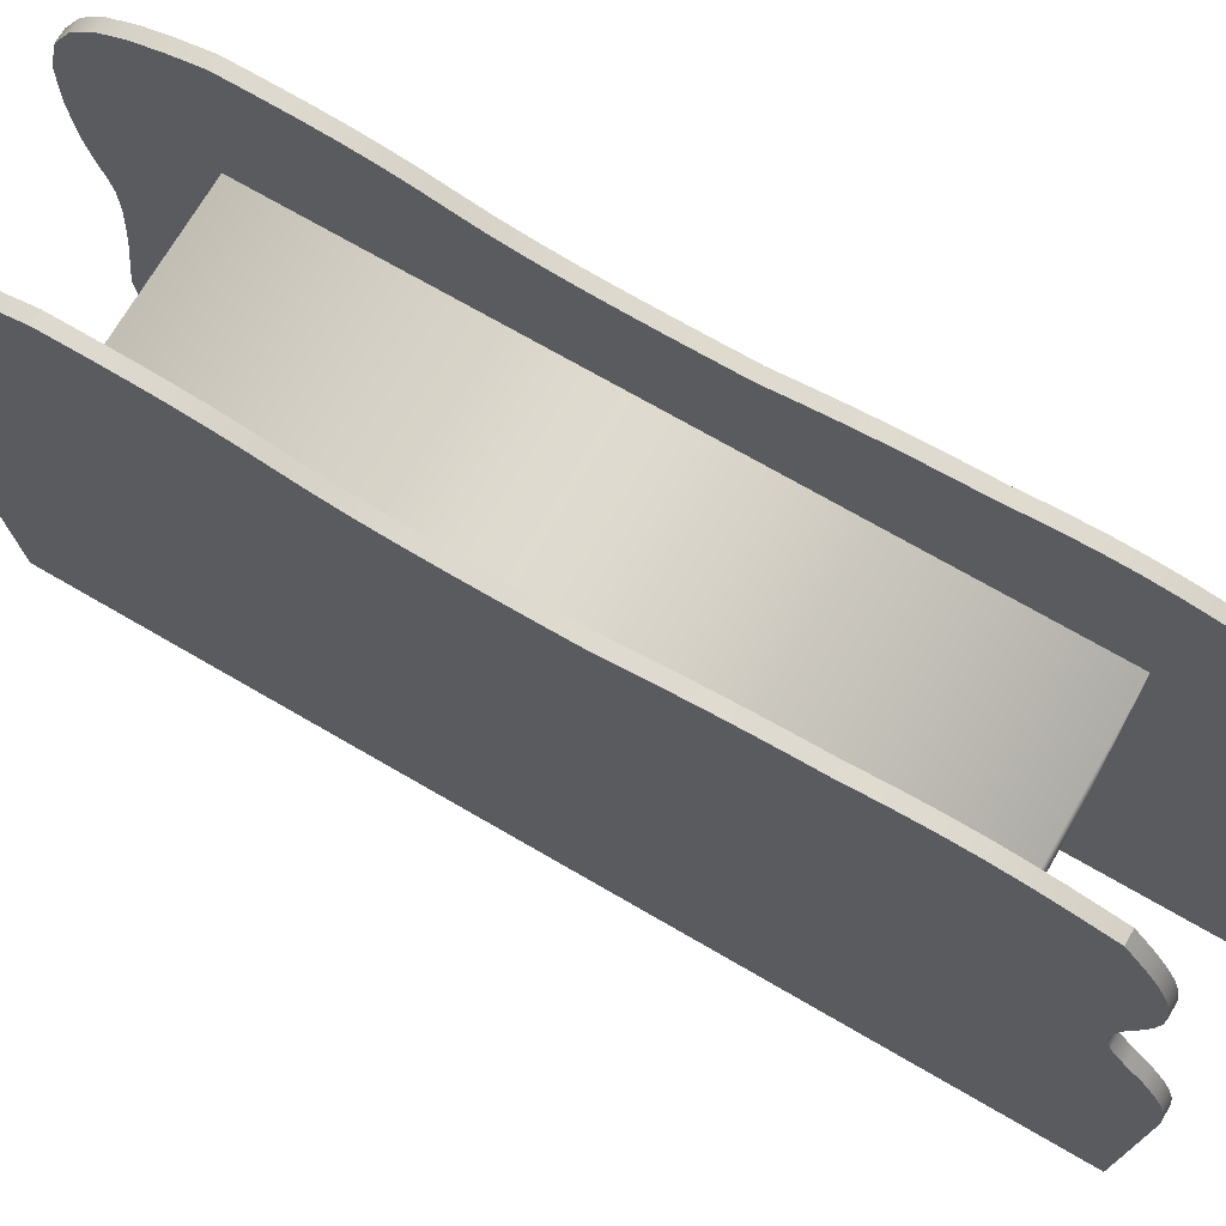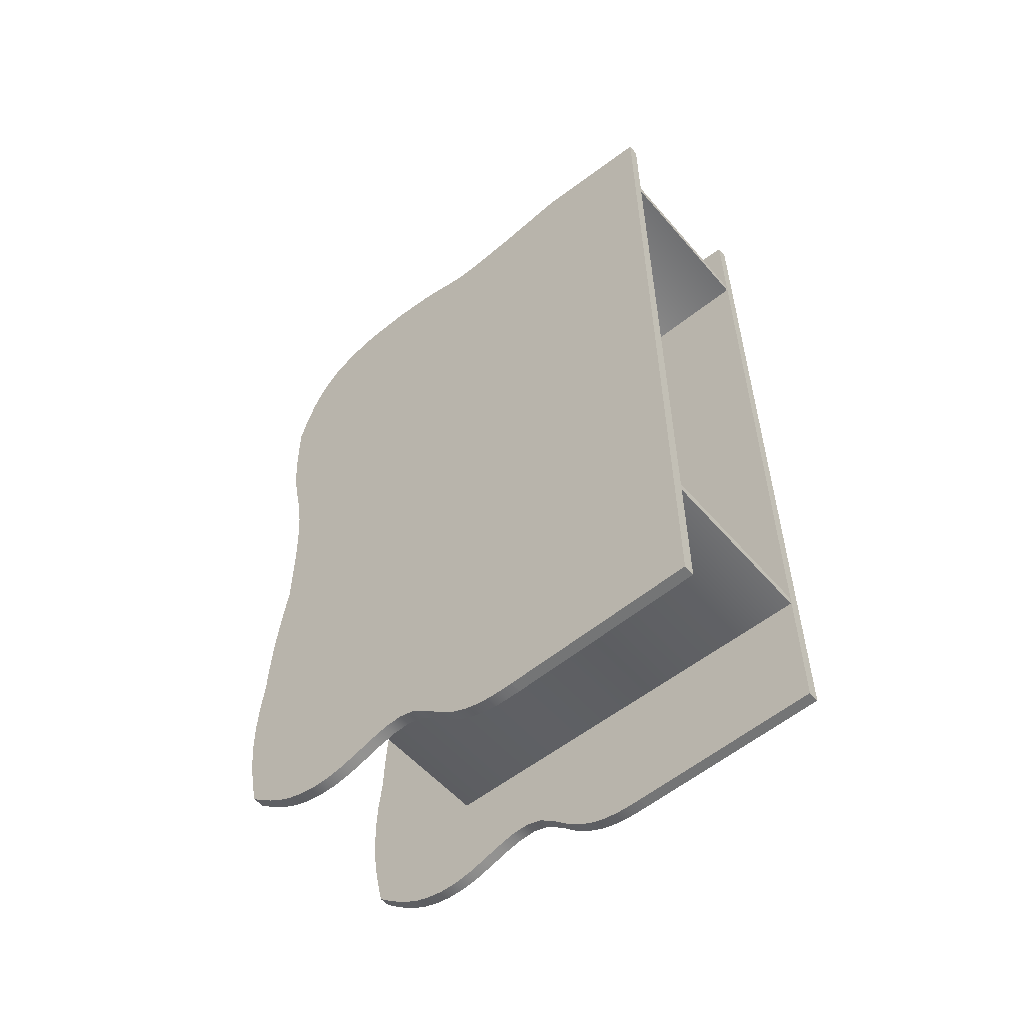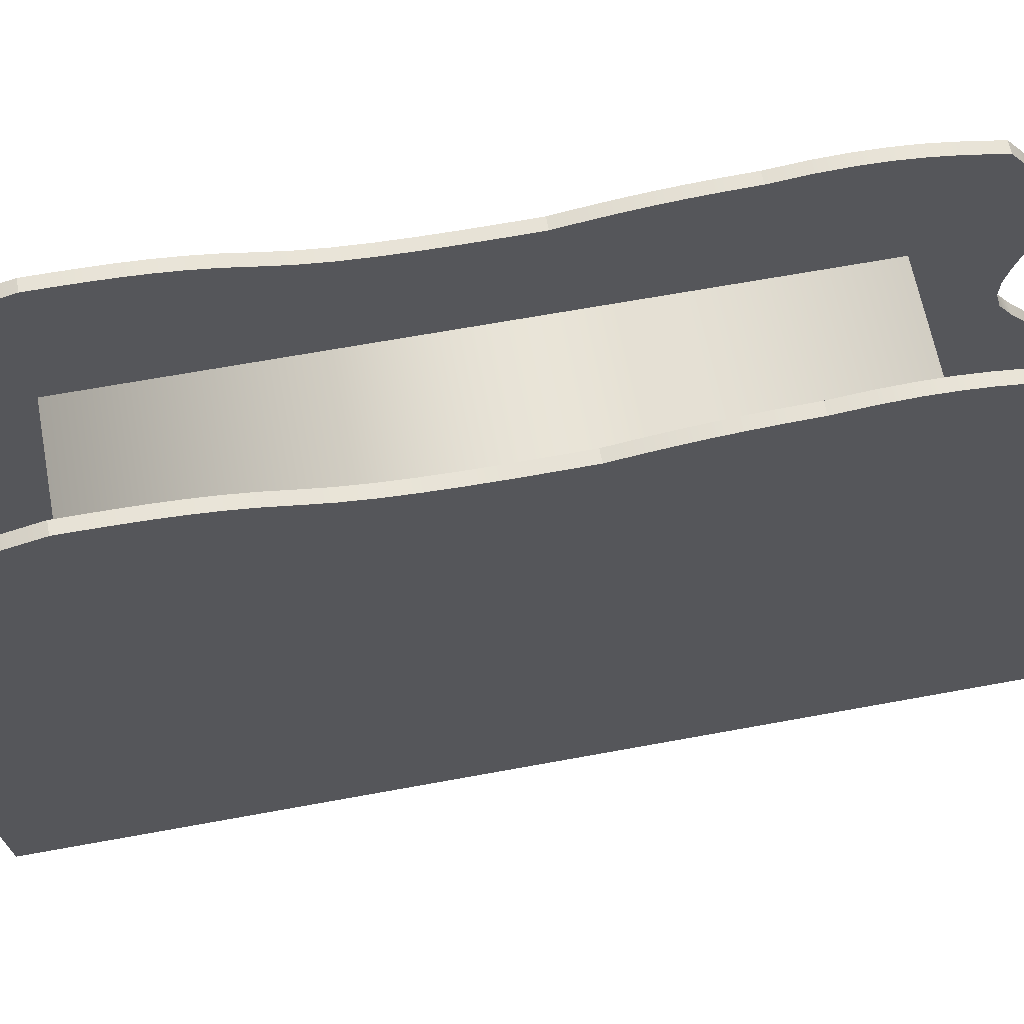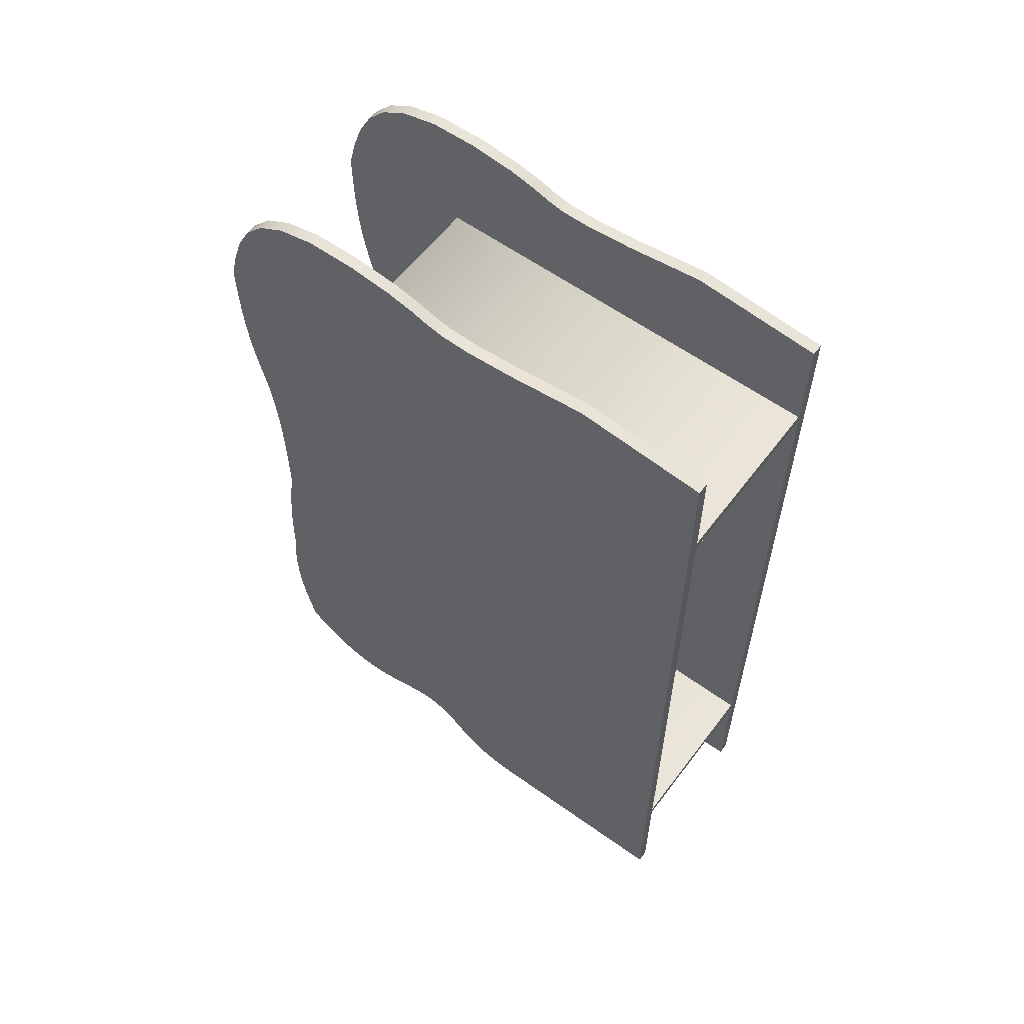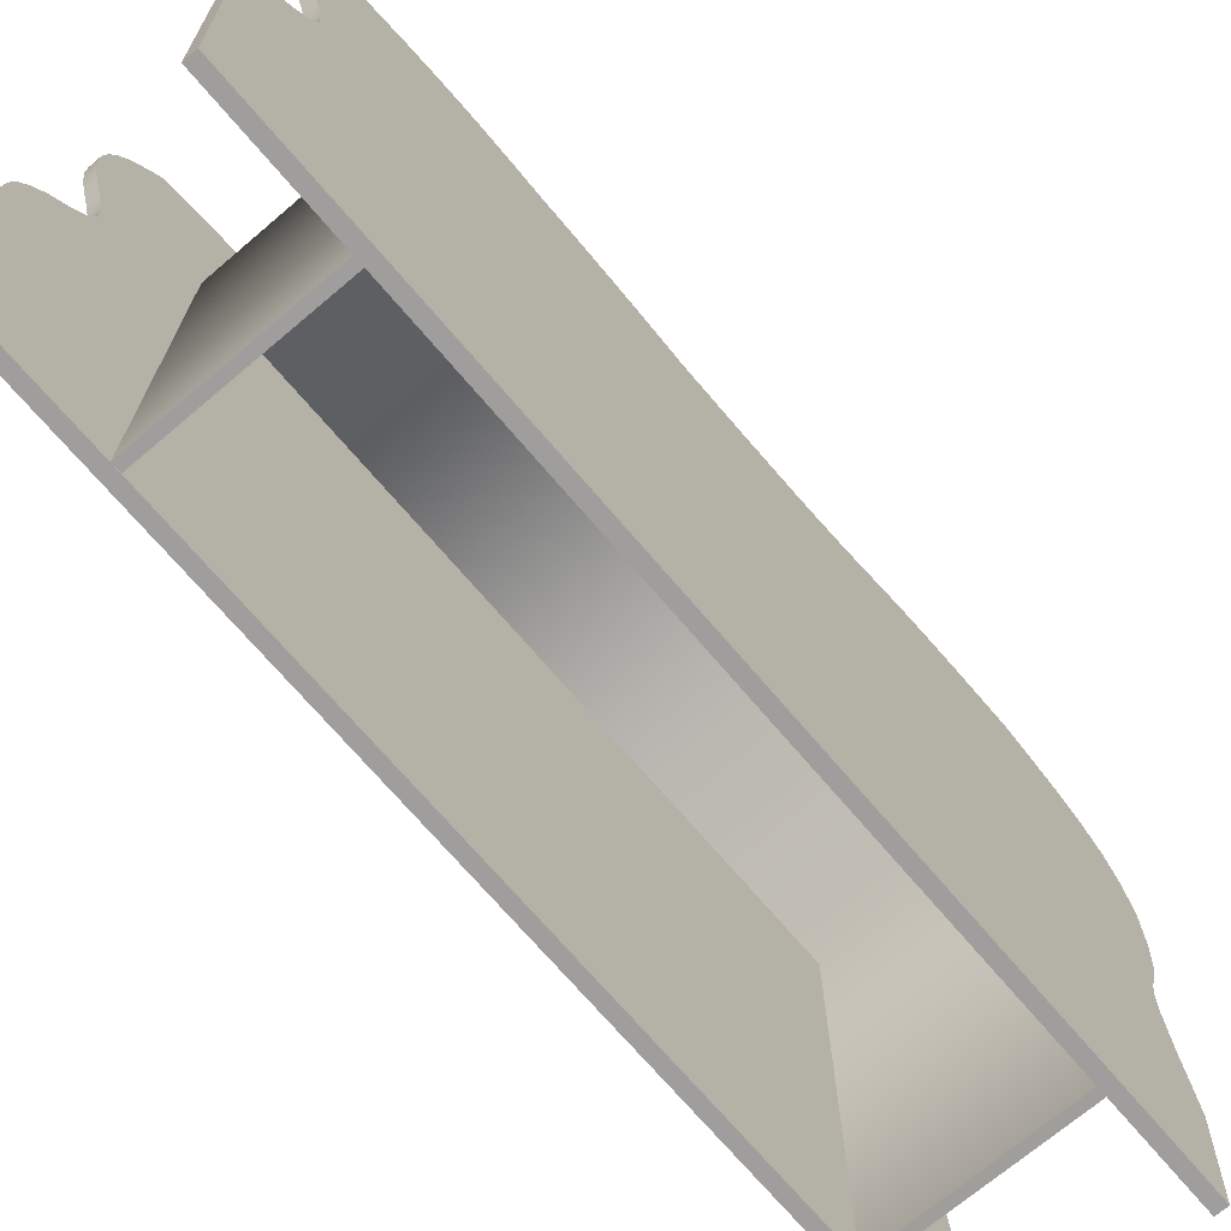
<metadata>
{"format":"obj","ext":"obj","renderer":"f3d","projection":"perspective","resolution":1024,"background":"white","views":[{"elev":71.3,"azim":120.2,"up":"+Y"},{"elev":-55.1,"azim":-49.8,"up":"+Z"},{"elev":63.3,"azim":79.3,"up":"+Y"},{"elev":58.6,"azim":-53.1,"up":"+Z"},{"elev":-70.9,"azim":-139.6,"up":"+Y"}]}
</metadata>
<code>
v  0.7988 1.156 2.932
v  0.7975 1.157 -2.78
v  0.7983 1.231 -2.862
v  0.7988 1.232 3.014
v  -0.7944 1.156 -2.78
v  -0.7988 1.156 2.933
v  -0.799 1.232 3.014
v  -0.7952 1.231 -2.863
v  0.7988 -2.514 2.932
v  0.7989 -2.514 3.014
v  -0.7988 -2.52 2.933
v  -0.7993 -2.52 3.014
v  -0.7985 -2.519 -2.778
v  -0.7946 -2.519 -2.859
v  0.7991 -2.519 -2.782
v  0.7984 -2.519 -2.86
v  0.7937 -2.527 -4.062
v  0.9 -2.527 -4.062
v  0.9 -2.52 3.941
v  0.7937 -2.52 3.941
v  0.7937 -0.7512 -4.117
v  0.9 -0.7512 -4.117
v  0.7937 -0.631 -4.119
v  0.9 -0.631 -4.119
v  0.7937 -0.5092 -4.114
v  0.9 -0.5092 -4.114
v  0.7937 -0.3842 -4.096
v  0.9 -0.3842 -4.096
v  0.7937 -0.2547 -4.059
v  0.9 -0.2547 -4.059
v  0.7937 -0.1189 -3.995
v  0.9 -0.1189 -3.995
v  0.7937 0.0247 -3.898
v  0.9 0.0247 -3.898
v  0.7937 0.1775 -3.762
v  0.9 0.1775 -3.762
v  0.7937 0.3365 -3.646
v  0.9 0.3365 -3.646
v  0.7937 0.4976 -3.601
v  0.9 0.4976 -3.601
v  0.7937 0.6614 -3.609
v  0.9 0.6614 -3.609
v  0.7937 0.8283 -3.651
v  0.9 0.8283 -3.651
v  0.7937 0.9987 -3.707
v  0.9 0.9987 -3.707
v  0.7937 1.173 -3.76
v  0.9 1.173 -3.76
v  0.7937 1.352 -3.789
v  0.9 1.352 -3.789
v  0.7937 1.524 -3.787
v  0.9 1.524 -3.787
v  0.7937 1.679 -3.761
v  0.9 1.679 -3.761
v  0.7937 1.819 -3.715
v  0.9 1.819 -3.715
v  0.7937 1.948 -3.652
v  0.9 1.948 -3.652
v  0.7937 2.068 -3.577
v  0.9 2.068 -3.577
v  0.7937 2.183 -3.494
v  0.9 2.183 -3.494
v  0.7937 2.295 -3.407
v  0.9 2.295 -3.407
v  0.7937 2.339 -3.22
v  0.9 2.339 -3.22
v  0.7937 2.38 -3.027
v  0.9 2.38 -3.027
v  0.7937 2.414 -2.823
v  0.9 2.414 -2.823
v  0.7937 2.436 -2.602
v  0.9 2.436 -2.602
v  0.7937 2.443 -2.357
v  0.9 2.443 -2.357
v  0.7937 2.432 -2.082
v  0.9 2.432 -2.082
v  0.7937 2.398 -1.774
v  0.9 2.398 -1.774
v  0.7937 2.39 -1.511
v  0.9 2.39 -1.511
v  0.7937 2.378 -1.278
v  0.9 2.378 -1.278
v  0.7937 2.361 -1.07
v  0.9 2.361 -1.07
v  0.7937 2.34 -0.882
v  0.9 2.34 -0.882
v  0.7937 2.317 -0.7091
v  0.9 2.317 -0.7091
v  0.7937 2.293 -0.5462
v  0.9 2.293 -0.5462
v  0.7937 2.267 -0.3883
v  0.9 2.267 -0.3883
v  0.7937 2.265 -0.102
v  0.9 2.265 -0.102
v  0.7937 2.265 0.1818
v  0.9 2.265 0.1818
v  0.7937 2.27 0.4602
v  0.9 2.27 0.4602
v  0.7937 2.282 0.7308
v  0.9 2.282 0.7308
v  0.7937 2.305 0.9909
v  0.9 2.305 0.9909
v  0.7937 2.34 1.238
v  0.9 2.34 1.238
v  0.7937 2.39 1.469
v  0.9 2.39 1.469
v  0.7937 2.441 1.689
v  0.9 2.441 1.689
v  0.7937 2.477 1.903
v  0.9 2.477 1.903
v  0.7937 2.501 2.114
v  0.9 2.501 2.114
v  0.7937 2.516 2.321
v  0.9 2.516 2.321
v  0.7937 2.523 2.526
v  0.9 2.523 2.526
v  0.7937 2.526 2.728
v  0.9 2.526 2.728
v  0.7937 2.527 2.93
v  0.9 2.527 2.93
v  0.7937 2.454 3.201
v  0.9 2.454 3.201
v  0.7937 2.362 3.458
v  0.9 2.362 3.458
v  0.7937 2.235 3.691
v  0.9 2.235 3.691
v  0.7937 2.055 3.885
v  0.9 2.055 3.885
v  0.7937 1.802 4.03
v  0.9 1.802 4.03
v  0.7937 1.46 4.112
v  0.9 1.46 4.112
v  0.7937 1.011 4.119
v  0.9 1.011 4.119
v  0.7937 0.6107 4.074
v  0.9 0.6107 4.074
v  0.7937 0.3724 4.019
v  0.9 0.3724 4.019
v  0.7937 0.2108 3.966
v  0.9 0.2108 3.966
v  0.7937 0.0407 3.929
v  0.9 0.0407 3.929
v  0.7937 -0.223 3.921
v  0.9 -0.223 3.921
v  0.7937 -0.6653 3.956
v  0.9 -0.6653 3.956
v  0.7937 -1.371 4.047
v  0.9 -1.371 4.047
v  -0.7937 -2.527 -4.062
v  -0.7937 -2.52 3.941
v  -0.9 -2.52 3.941
v  -0.9 -2.527 -4.062
v  -0.7937 -0.7512 -4.117
v  -0.9 -0.7512 -4.117
v  -0.7937 -0.631 -4.119
v  -0.9 -0.631 -4.119
v  -0.7937 -0.5092 -4.114
v  -0.9 -0.5092 -4.114
v  -0.7937 -0.3842 -4.096
v  -0.9 -0.3842 -4.096
v  -0.7937 -0.2547 -4.059
v  -0.9 -0.2547 -4.059
v  -0.7937 -0.1189 -3.995
v  -0.9 -0.1189 -3.995
v  -0.7937 0.0247 -3.898
v  -0.9 0.0247 -3.898
v  -0.7937 0.1775 -3.762
v  -0.9 0.1775 -3.762
v  -0.7937 0.3365 -3.646
v  -0.9 0.3365 -3.646
v  -0.7937 0.4976 -3.601
v  -0.9 0.4976 -3.601
v  -0.7937 0.6614 -3.609
v  -0.9 0.6614 -3.609
v  -0.7937 0.8283 -3.651
v  -0.9 0.8283 -3.651
v  -0.7937 0.9987 -3.707
v  -0.9 0.9987 -3.707
v  -0.7937 1.173 -3.76
v  -0.9 1.173 -3.76
v  -0.7937 1.352 -3.789
v  -0.9 1.352 -3.789
v  -0.7937 1.524 -3.787
v  -0.9 1.524 -3.787
v  -0.7937 1.679 -3.761
v  -0.9 1.679 -3.761
v  -0.7937 1.819 -3.715
v  -0.9 1.819 -3.715
v  -0.7937 1.948 -3.652
v  -0.9 1.948 -3.652
v  -0.7937 2.068 -3.577
v  -0.9 2.068 -3.577
v  -0.7937 2.183 -3.494
v  -0.9 2.183 -3.494
v  -0.7937 2.295 -3.407
v  -0.9 2.295 -3.407
v  -0.7937 2.339 -3.22
v  -0.9 2.339 -3.22
v  -0.7937 2.38 -3.027
v  -0.9 2.38 -3.027
v  -0.7937 2.414 -2.823
v  -0.9 2.414 -2.823
v  -0.7937 2.436 -2.602
v  -0.9 2.436 -2.602
v  -0.7937 2.443 -2.357
v  -0.9 2.443 -2.357
v  -0.7937 2.432 -2.082
v  -0.9 2.432 -2.082
v  -0.7937 2.398 -1.774
v  -0.9 2.398 -1.774
v  -0.7937 2.39 -1.511
v  -0.9 2.39 -1.511
v  -0.7937 2.378 -1.278
v  -0.9 2.378 -1.278
v  -0.7937 2.361 -1.07
v  -0.9 2.361 -1.07
v  -0.7937 2.34 -0.882
v  -0.9 2.34 -0.882
v  -0.7937 2.317 -0.7091
v  -0.9 2.317 -0.7091
v  -0.7937 2.293 -0.5462
v  -0.9 2.293 -0.5462
v  -0.7937 2.267 -0.3883
v  -0.9 2.267 -0.3883
v  -0.7937 2.265 -0.102
v  -0.9 2.265 -0.102
v  -0.7937 2.265 0.1818
v  -0.9 2.265 0.1818
v  -0.7937 2.27 0.4602
v  -0.9 2.27 0.4602
v  -0.7937 2.282 0.7308
v  -0.9 2.282 0.7308
v  -0.7937 2.305 0.9909
v  -0.9 2.305 0.9909
v  -0.7937 2.34 1.238
v  -0.9 2.34 1.238
v  -0.7937 2.39 1.469
v  -0.9 2.39 1.469
v  -0.7937 2.441 1.689
v  -0.9 2.441 1.689
v  -0.7937 2.477 1.903
v  -0.9 2.477 1.903
v  -0.7937 2.501 2.114
v  -0.9 2.501 2.114
v  -0.7937 2.516 2.321
v  -0.9 2.516 2.321
v  -0.7937 2.523 2.526
v  -0.9 2.523 2.526
v  -0.7937 2.526 2.728
v  -0.9 2.526 2.728
v  -0.7937 2.527 2.93
v  -0.9 2.527 2.93
v  -0.7937 2.454 3.201
v  -0.9 2.454 3.201
v  -0.7937 2.362 3.458
v  -0.9 2.362 3.458
v  -0.7937 2.235 3.691
v  -0.9 2.235 3.691
v  -0.7937 2.055 3.885
v  -0.9 2.055 3.885
v  -0.7937 1.802 4.03
v  -0.9 1.802 4.03
v  -0.7937 1.46 4.112
v  -0.9 1.46 4.112
v  -0.7937 1.011 4.119
v  -0.9 1.011 4.119
v  -0.7937 0.6107 4.074
v  -0.9 0.6107 4.074
v  -0.7937 0.3724 4.019
v  -0.9 0.3724 4.019
v  -0.7937 0.2108 3.966
v  -0.9 0.2108 3.966
v  -0.7937 0.0407 3.929
v  -0.9 0.0407 3.929
v  -0.7937 -0.223 3.921
v  -0.9 -0.223 3.921
v  -0.7937 -0.6653 3.956
v  -0.9 -0.6653 3.956
v  -0.7937 -1.371 4.047
v  -0.9 -1.371 4.047
g pu3
f 1 2 3 4
f 5 6 7 8
f 9 1 4 10
f 11 9 10 12
f 6 11 12 7
f 13 5 8 14
f 15 13 14 16
f 2 15 16 3
f 4 3 8 7
f 7 12 10 4
f 3 16 14 8
f 5 2 1 6
f 9 11 6 1
f 13 15 2 5
f 17 18 19 20
f 21 22 18 17
f 23 24 22 21
f 25 26 24 23
f 27 28 26 25
f 29 30 28 27
f 31 32 30 29
f 33 34 32 31
f 35 36 34 33
f 37 38 36 35
f 39 40 38 37
f 41 42 40 39
f 43 44 42 41
f 45 46 44 43
f 47 48 46 45
f 49 50 48 47
f 51 52 50 49
f 53 54 52 51
f 55 56 54 53
f 57 58 56 55
f 59 60 58 57
f 61 62 60 59
f 63 64 62 61
f 65 66 64 63
f 67 68 66 65
f 69 70 68 67
f 71 72 70 69
f 73 74 72 71
f 75 76 74 73
f 77 78 76 75
f 79 80 78 77
f 81 82 80 79
f 83 84 82 81
f 85 86 84 83
f 87 88 86 85
f 89 90 88 87
f 91 92 90 89
f 93 94 92 91
f 95 96 94 93
f 97 98 96 95
f 99 100 98 97
f 101 102 100 99
f 103 104 102 101
f 105 106 104 103
f 107 108 106 105
f 109 110 108 107
f 111 112 110 109
f 113 114 112 111
f 115 116 114 113
f 117 118 116 115
f 119 120 118 117
f 121 122 120 119
f 123 124 122 121
f 125 126 124 123
f 127 128 126 125
f 129 130 128 127
f 131 132 130 129
f 133 134 132 131
f 135 136 134 133
f 137 138 136 135
f 139 140 138 137
f 141 142 140 139
f 143 144 142 141
f 145 146 144 143
f 147 148 146 145
f 20 19 148 147
f 19 18 22 148
f 62 64 66 60
f 58 60 66 68
f 56 58 68 54
f 52 54 68 50
f 48 50 68 46
f 46 68 70 44
f 44 70 72 74
f 42 44 74 76
f 42 76 78 80
f 42 80 82 84
f 42 84 86 88
f 42 88 90 92
f 42 92 94 96
f 42 96 98 100
f 42 100 102 104
f 42 104 106 108
f 42 108 110 112
f 42 112 114 116
f 42 116 118 120
f 42 120 122 124
f 42 124 126 128
f 42 128 130 132
f 42 132 134 136
f 42 136 138 140
f 42 140 142 40
f 40 142 144 38
f 36 38 144 34
f 32 34 144 30
f 28 30 144 26
f 24 26 144 22
f 22 144 146 148
f 65 63 61 59
f 65 59 57 67
f 67 57 55 53
f 67 53 51 49
f 67 49 47 45
f 69 67 45 43
f 71 69 43 73
f 73 43 41 75
f 77 75 41 79
f 81 79 41 83
f 85 83 41 87
f 89 87 41 91
f 93 91 41 95
f 97 95 41 99
f 101 99 41 103
f 105 103 41 107
f 109 107 41 111
f 113 111 41 115
f 117 115 41 119
f 121 119 41 123
f 125 123 41 127
f 129 127 41 131
f 133 131 41 135
f 137 135 41 139
f 141 139 41 39
f 143 141 39 37
f 143 37 35 33
f 143 33 31 29
f 143 29 27 25
f 143 25 23 21
f 145 143 21 147
f 20 147 21 17
f 149 150 151 152
f 153 149 152 154
f 155 153 154 156
f 157 155 156 158
f 159 157 158 160
f 161 159 160 162
f 163 161 162 164
f 165 163 164 166
f 167 165 166 168
f 169 167 168 170
f 171 169 170 172
f 173 171 172 174
f 175 173 174 176
f 177 175 176 178
f 179 177 178 180
f 181 179 180 182
f 183 181 182 184
f 185 183 184 186
f 187 185 186 188
f 189 187 188 190
f 191 189 190 192
f 193 191 192 194
f 195 193 194 196
f 197 195 196 198
f 199 197 198 200
f 201 199 200 202
f 203 201 202 204
f 205 203 204 206
f 207 205 206 208
f 209 207 208 210
f 211 209 210 212
f 213 211 212 214
f 215 213 214 216
f 217 215 216 218
f 219 217 218 220
f 221 219 220 222
f 223 221 222 224
f 225 223 224 226
f 227 225 226 228
f 229 227 228 230
f 231 229 230 232
f 233 231 232 234
f 235 233 234 236
f 237 235 236 238
f 239 237 238 240
f 241 239 240 242
f 243 241 242 244
f 245 243 244 246
f 247 245 246 248
f 249 247 248 250
f 251 249 250 252
f 253 251 252 254
f 255 253 254 256
f 257 255 256 258
f 259 257 258 260
f 261 259 260 262
f 263 261 262 264
f 265 263 264 266
f 267 265 266 268
f 269 267 268 270
f 271 269 270 272
f 273 271 272 274
f 275 273 274 276
f 277 275 276 278
f 279 277 278 280
f 150 279 280 151
f 198 196 194 192
f 198 192 190 200
f 200 190 188 186
f 200 186 184 182
f 200 182 180 178
f 202 200 178 176
f 204 202 176 206
f 206 176 174 208
f 210 208 174 212
f 214 212 174 216
f 218 216 174 220
f 222 220 174 224
f 226 224 174 228
f 230 228 174 232
f 234 232 174 236
f 238 236 174 240
f 242 240 174 244
f 246 244 174 248
f 250 248 174 252
f 254 252 174 256
f 258 256 174 260
f 262 260 174 264
f 266 264 174 268
f 270 268 174 272
f 274 272 174 172
f 276 274 172 170
f 276 170 168 166
f 276 166 164 162
f 276 162 160 158
f 276 158 156 154
f 278 276 154 280
f 151 280 154 152
f 150 149 153 279
f 193 195 197 191
f 189 191 197 199
f 187 189 199 185
f 183 185 199 181
f 179 181 199 177
f 177 199 201 175
f 175 201 203 205
f 173 175 205 207
f 173 207 209 211
f 173 211 213 215
f 173 215 217 219
f 173 219 221 223
f 173 223 225 227
f 173 227 229 231
f 173 231 233 235
f 173 235 237 239
f 173 239 241 243
f 173 243 245 247
f 173 247 249 251
f 173 251 253 255
f 173 255 257 259
f 173 259 261 263
f 173 263 265 267
f 173 267 269 271
f 173 271 273 171
f 171 273 275 169
f 167 169 275 165
f 163 165 275 161
f 159 161 275 157
f 155 157 275 153
f 153 275 277 279

</code>
